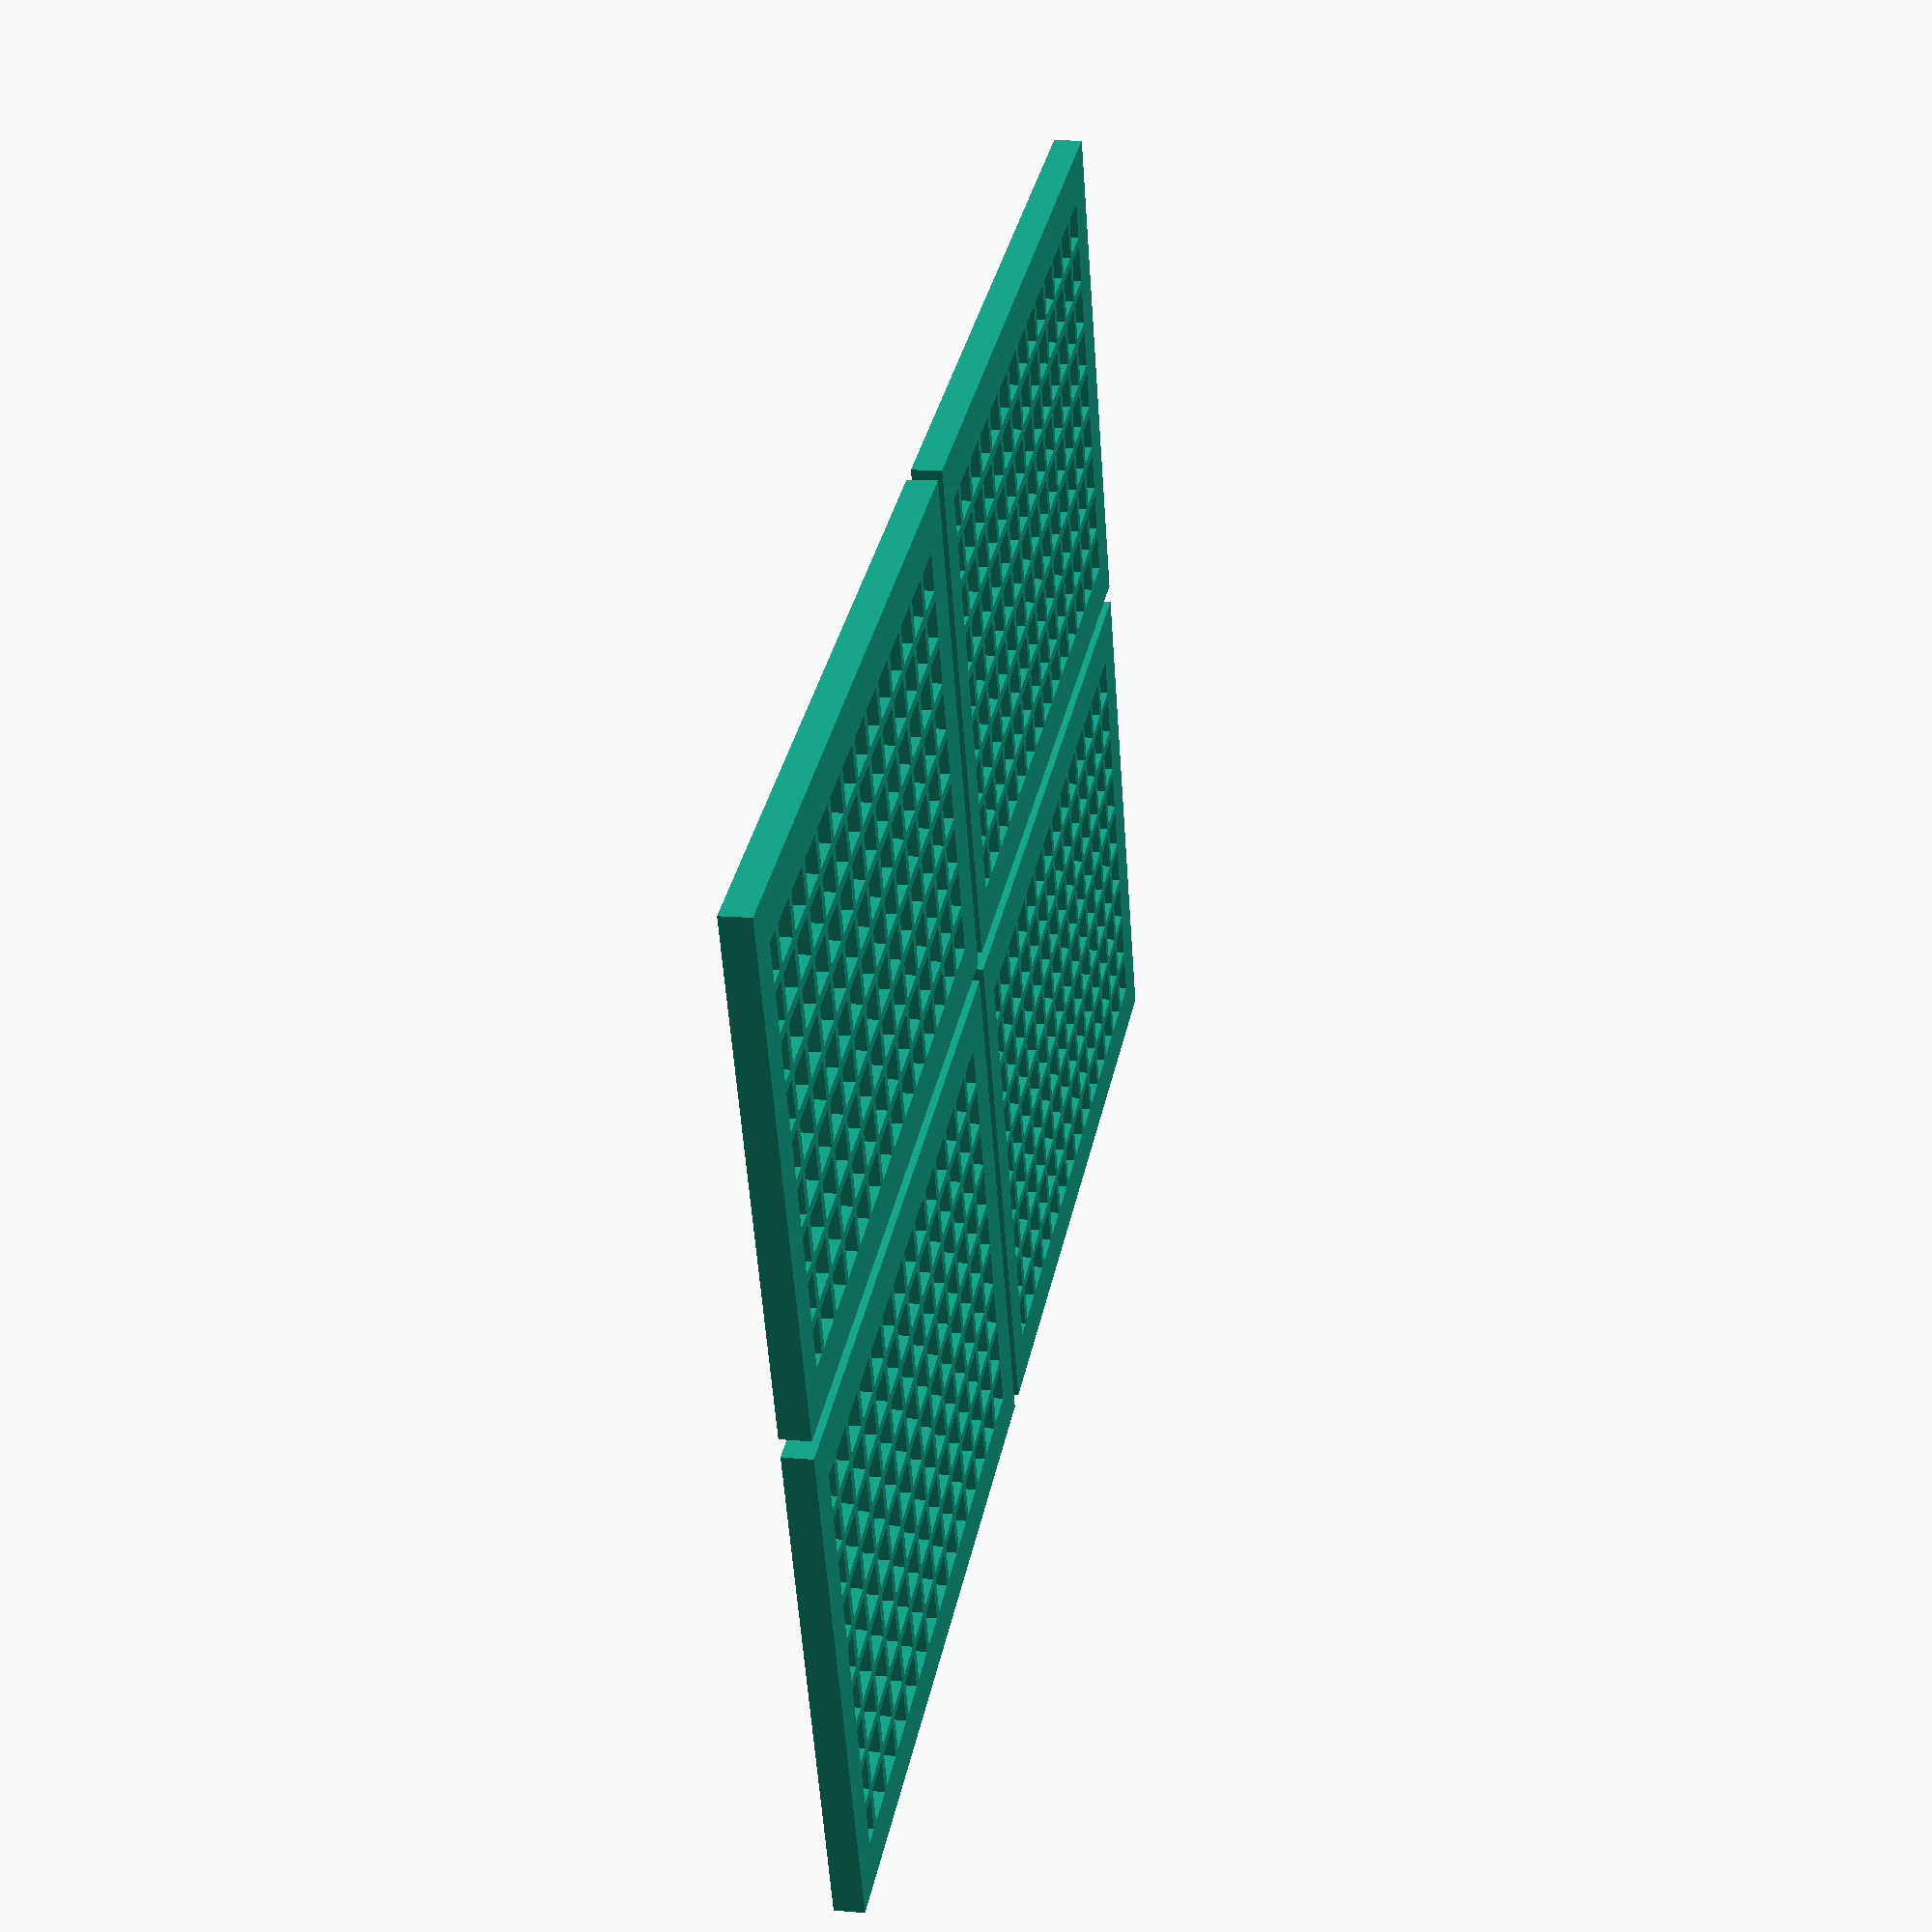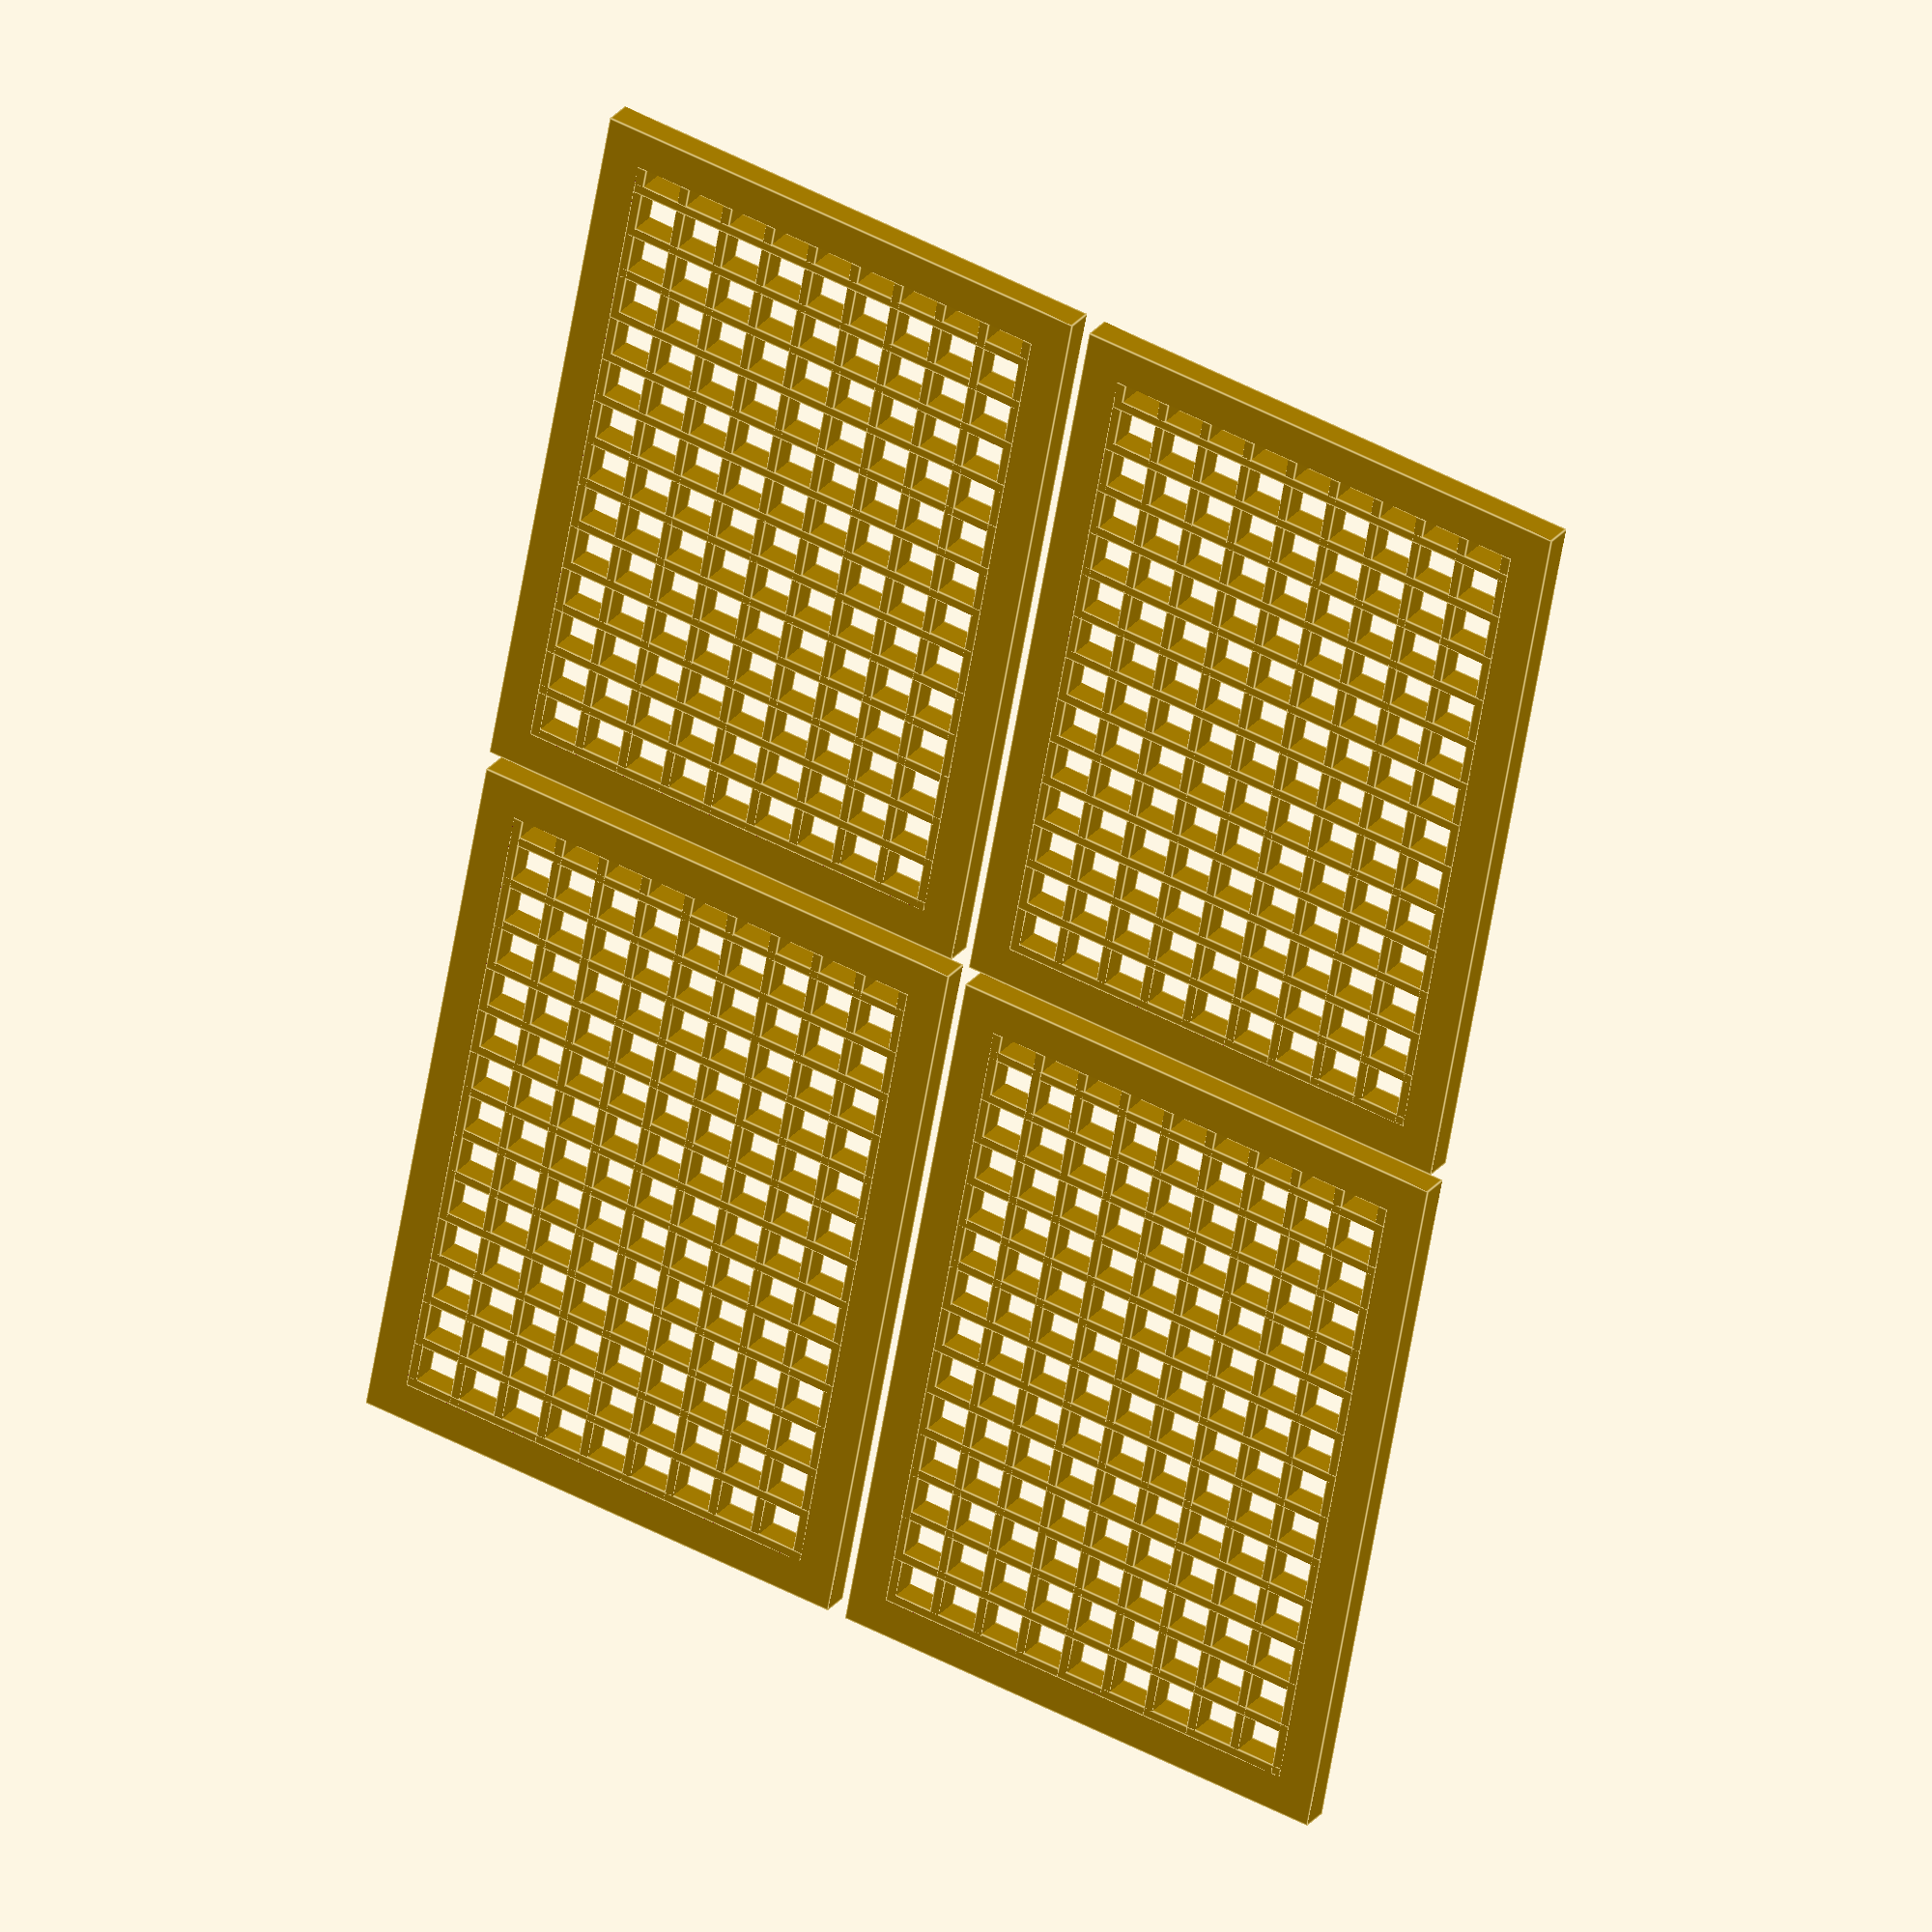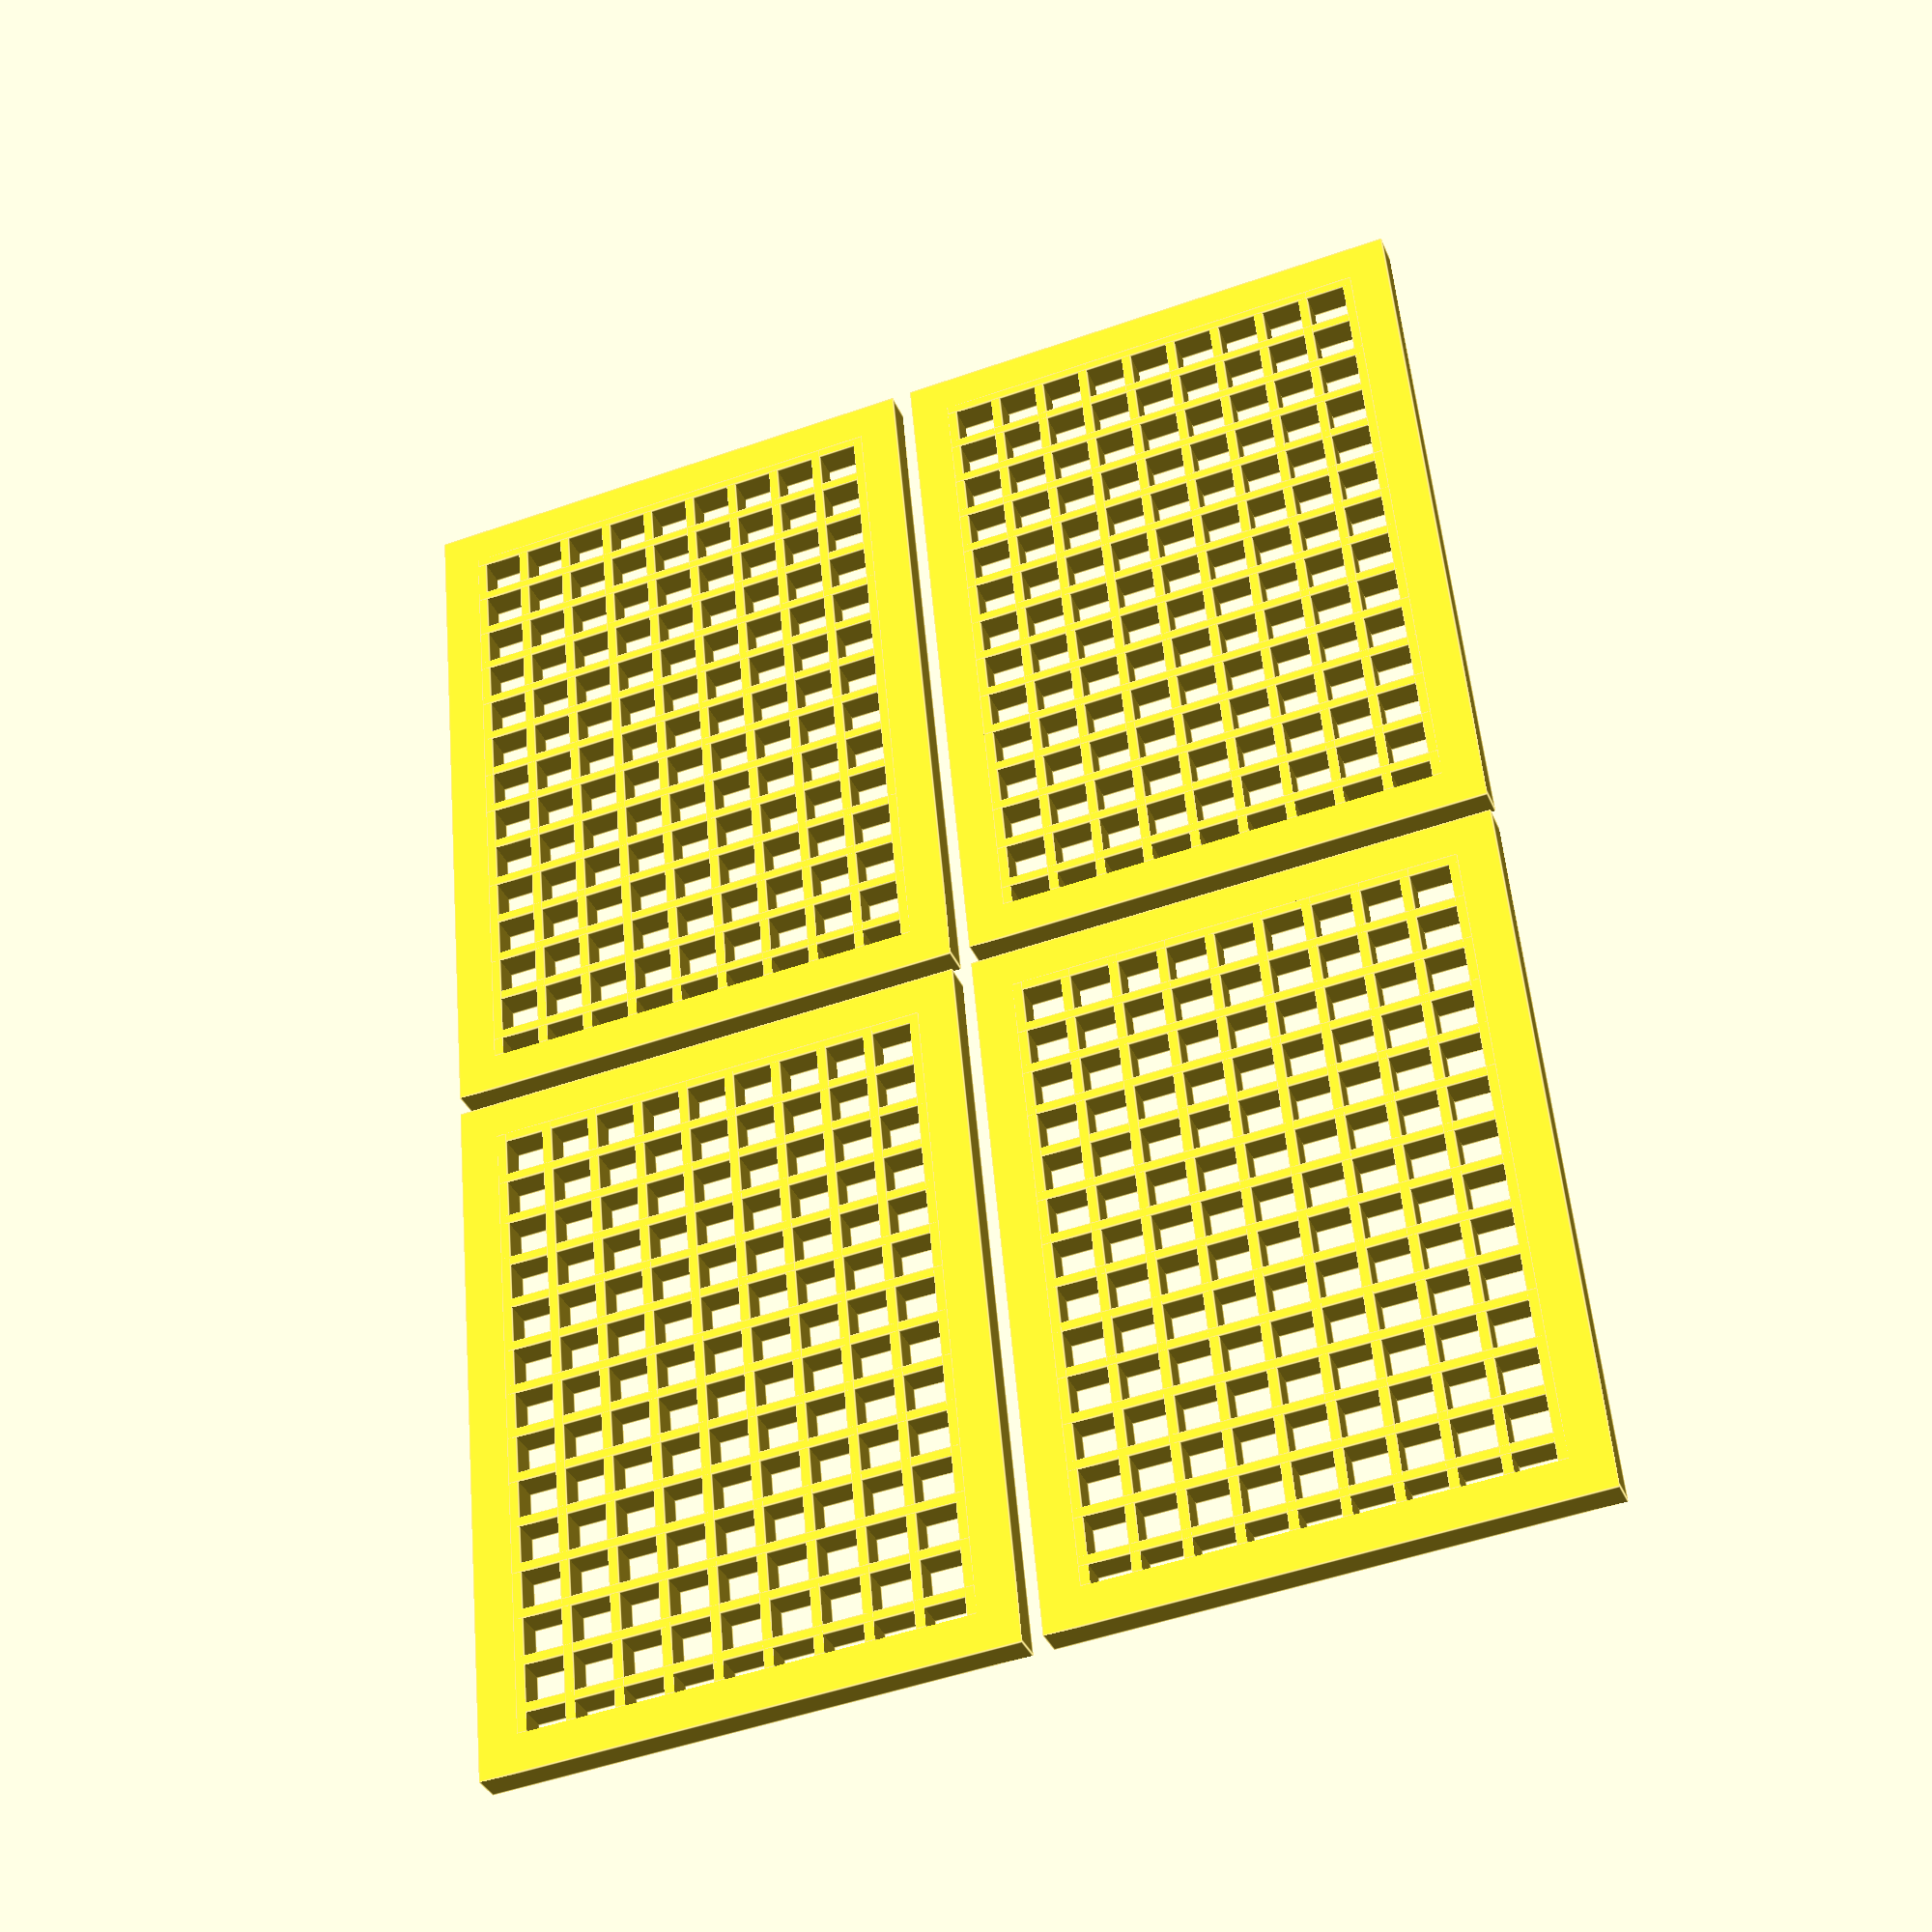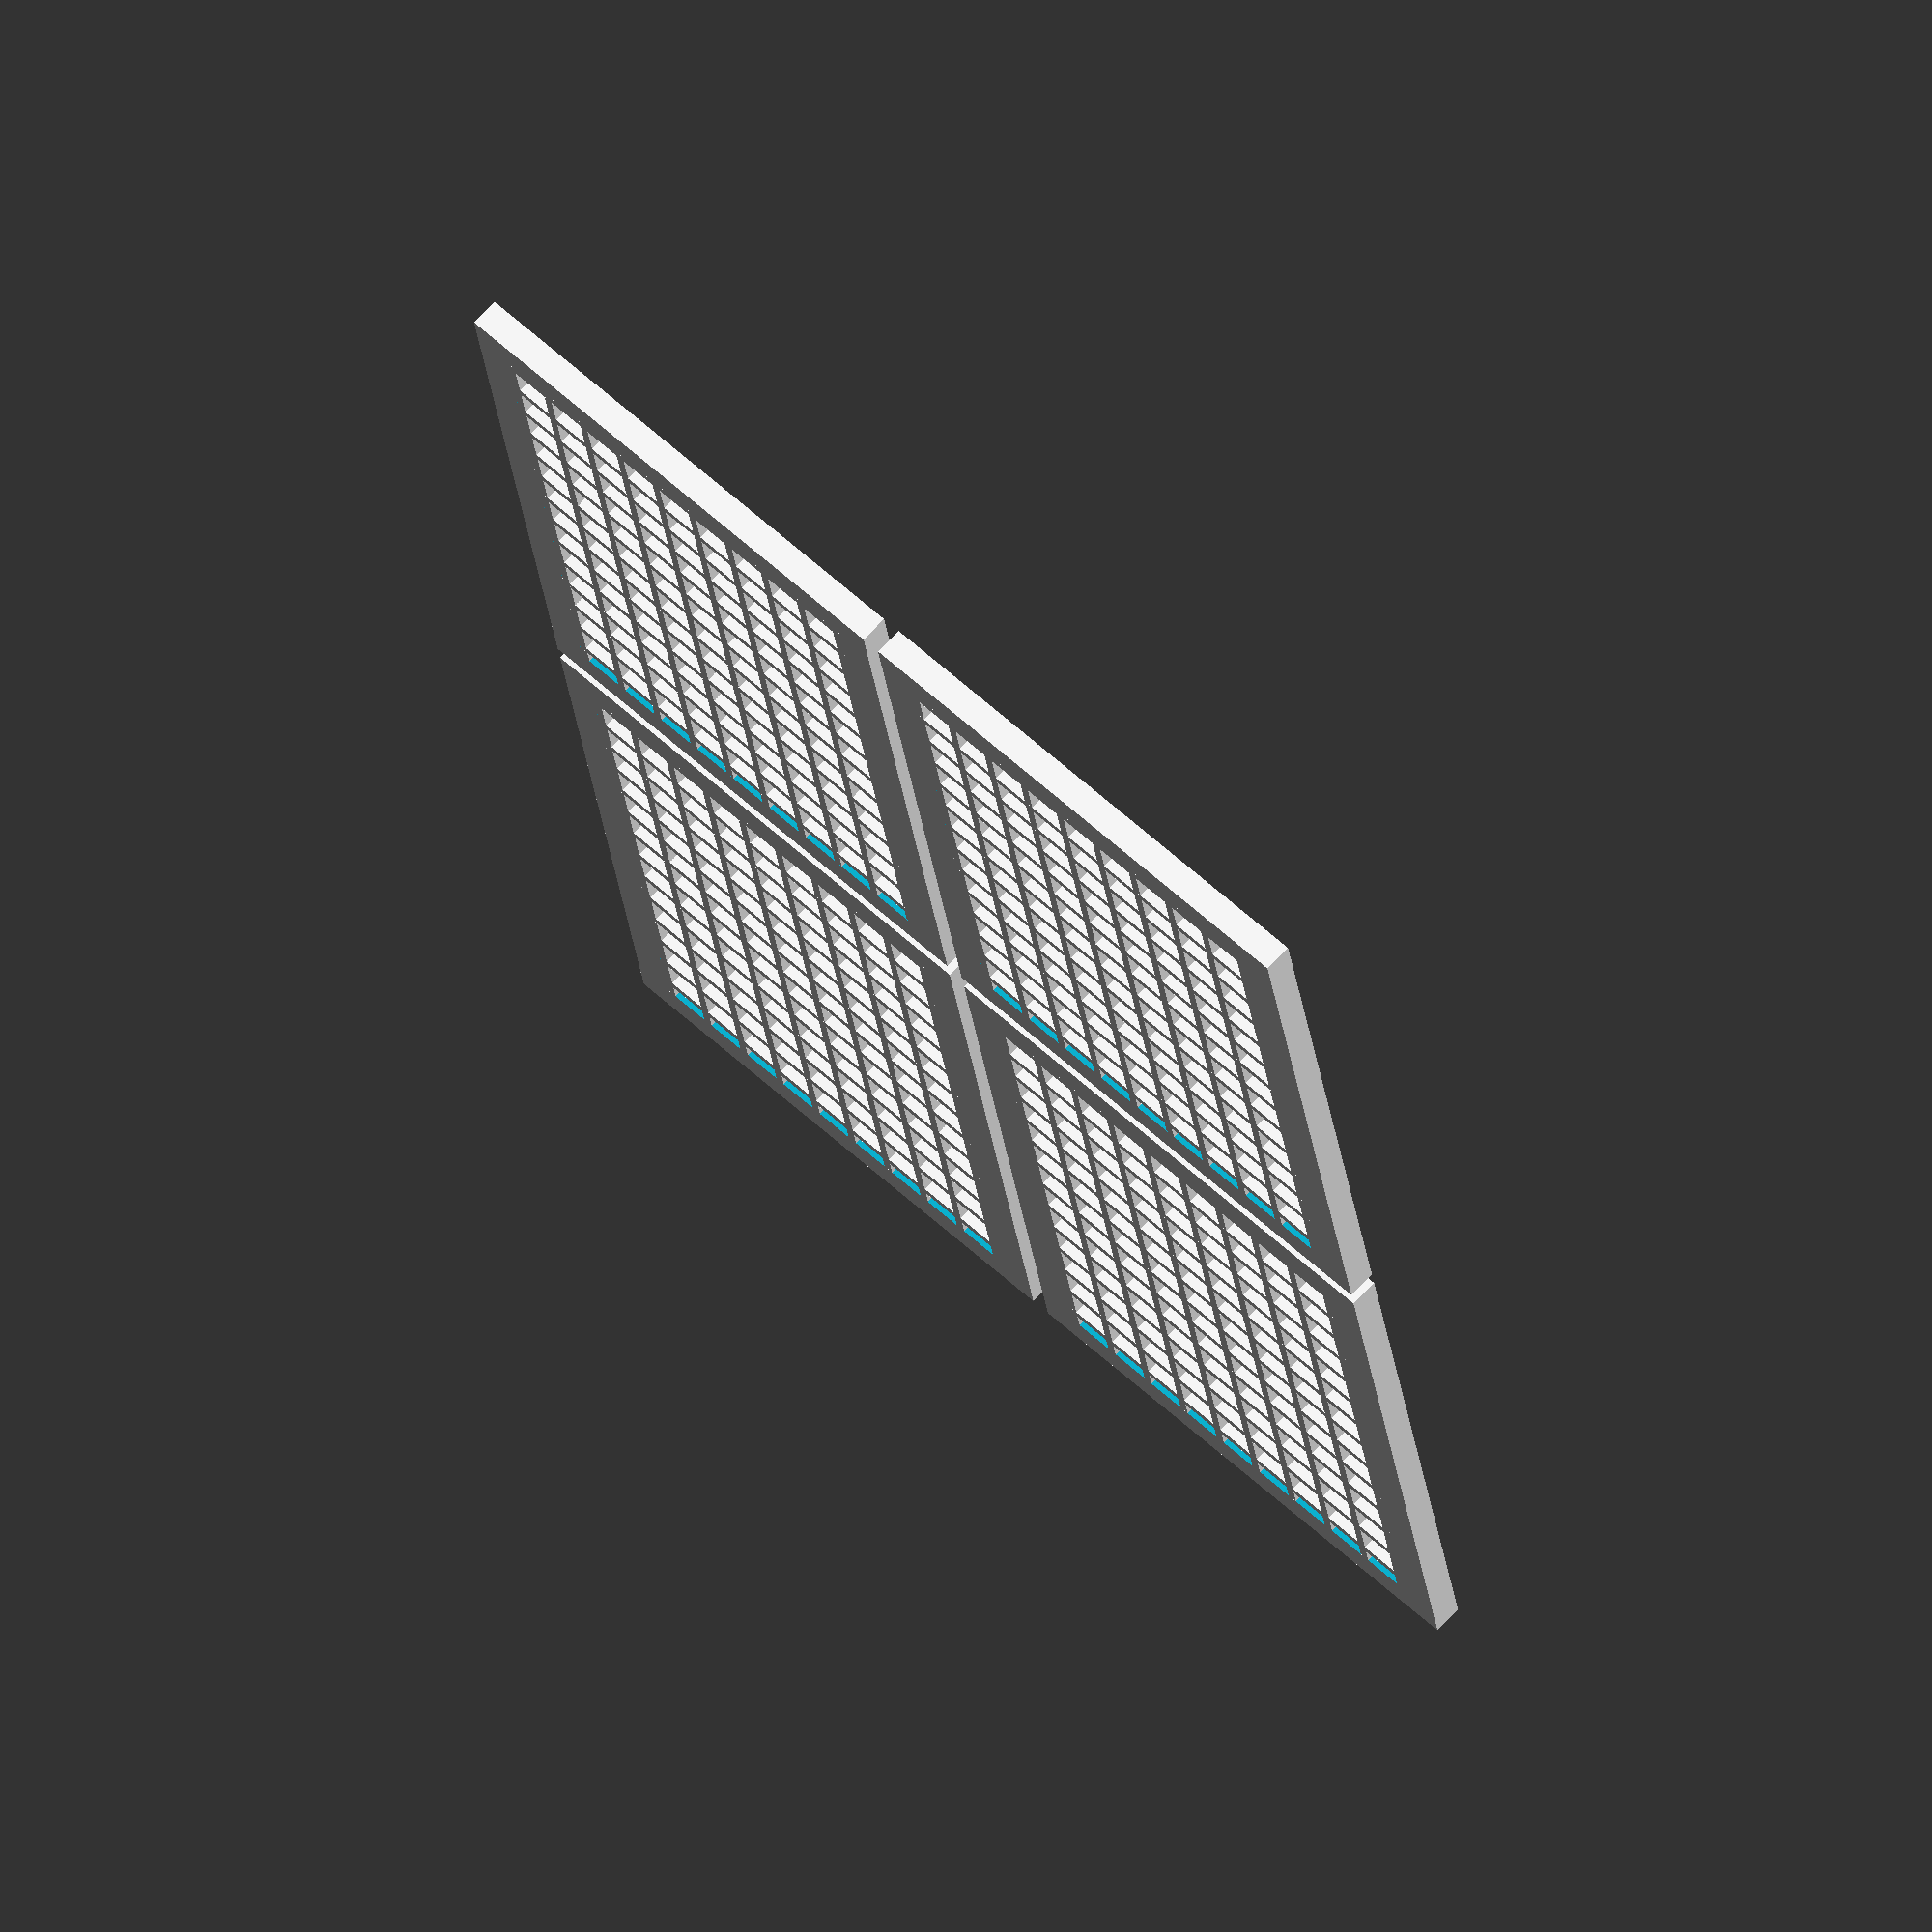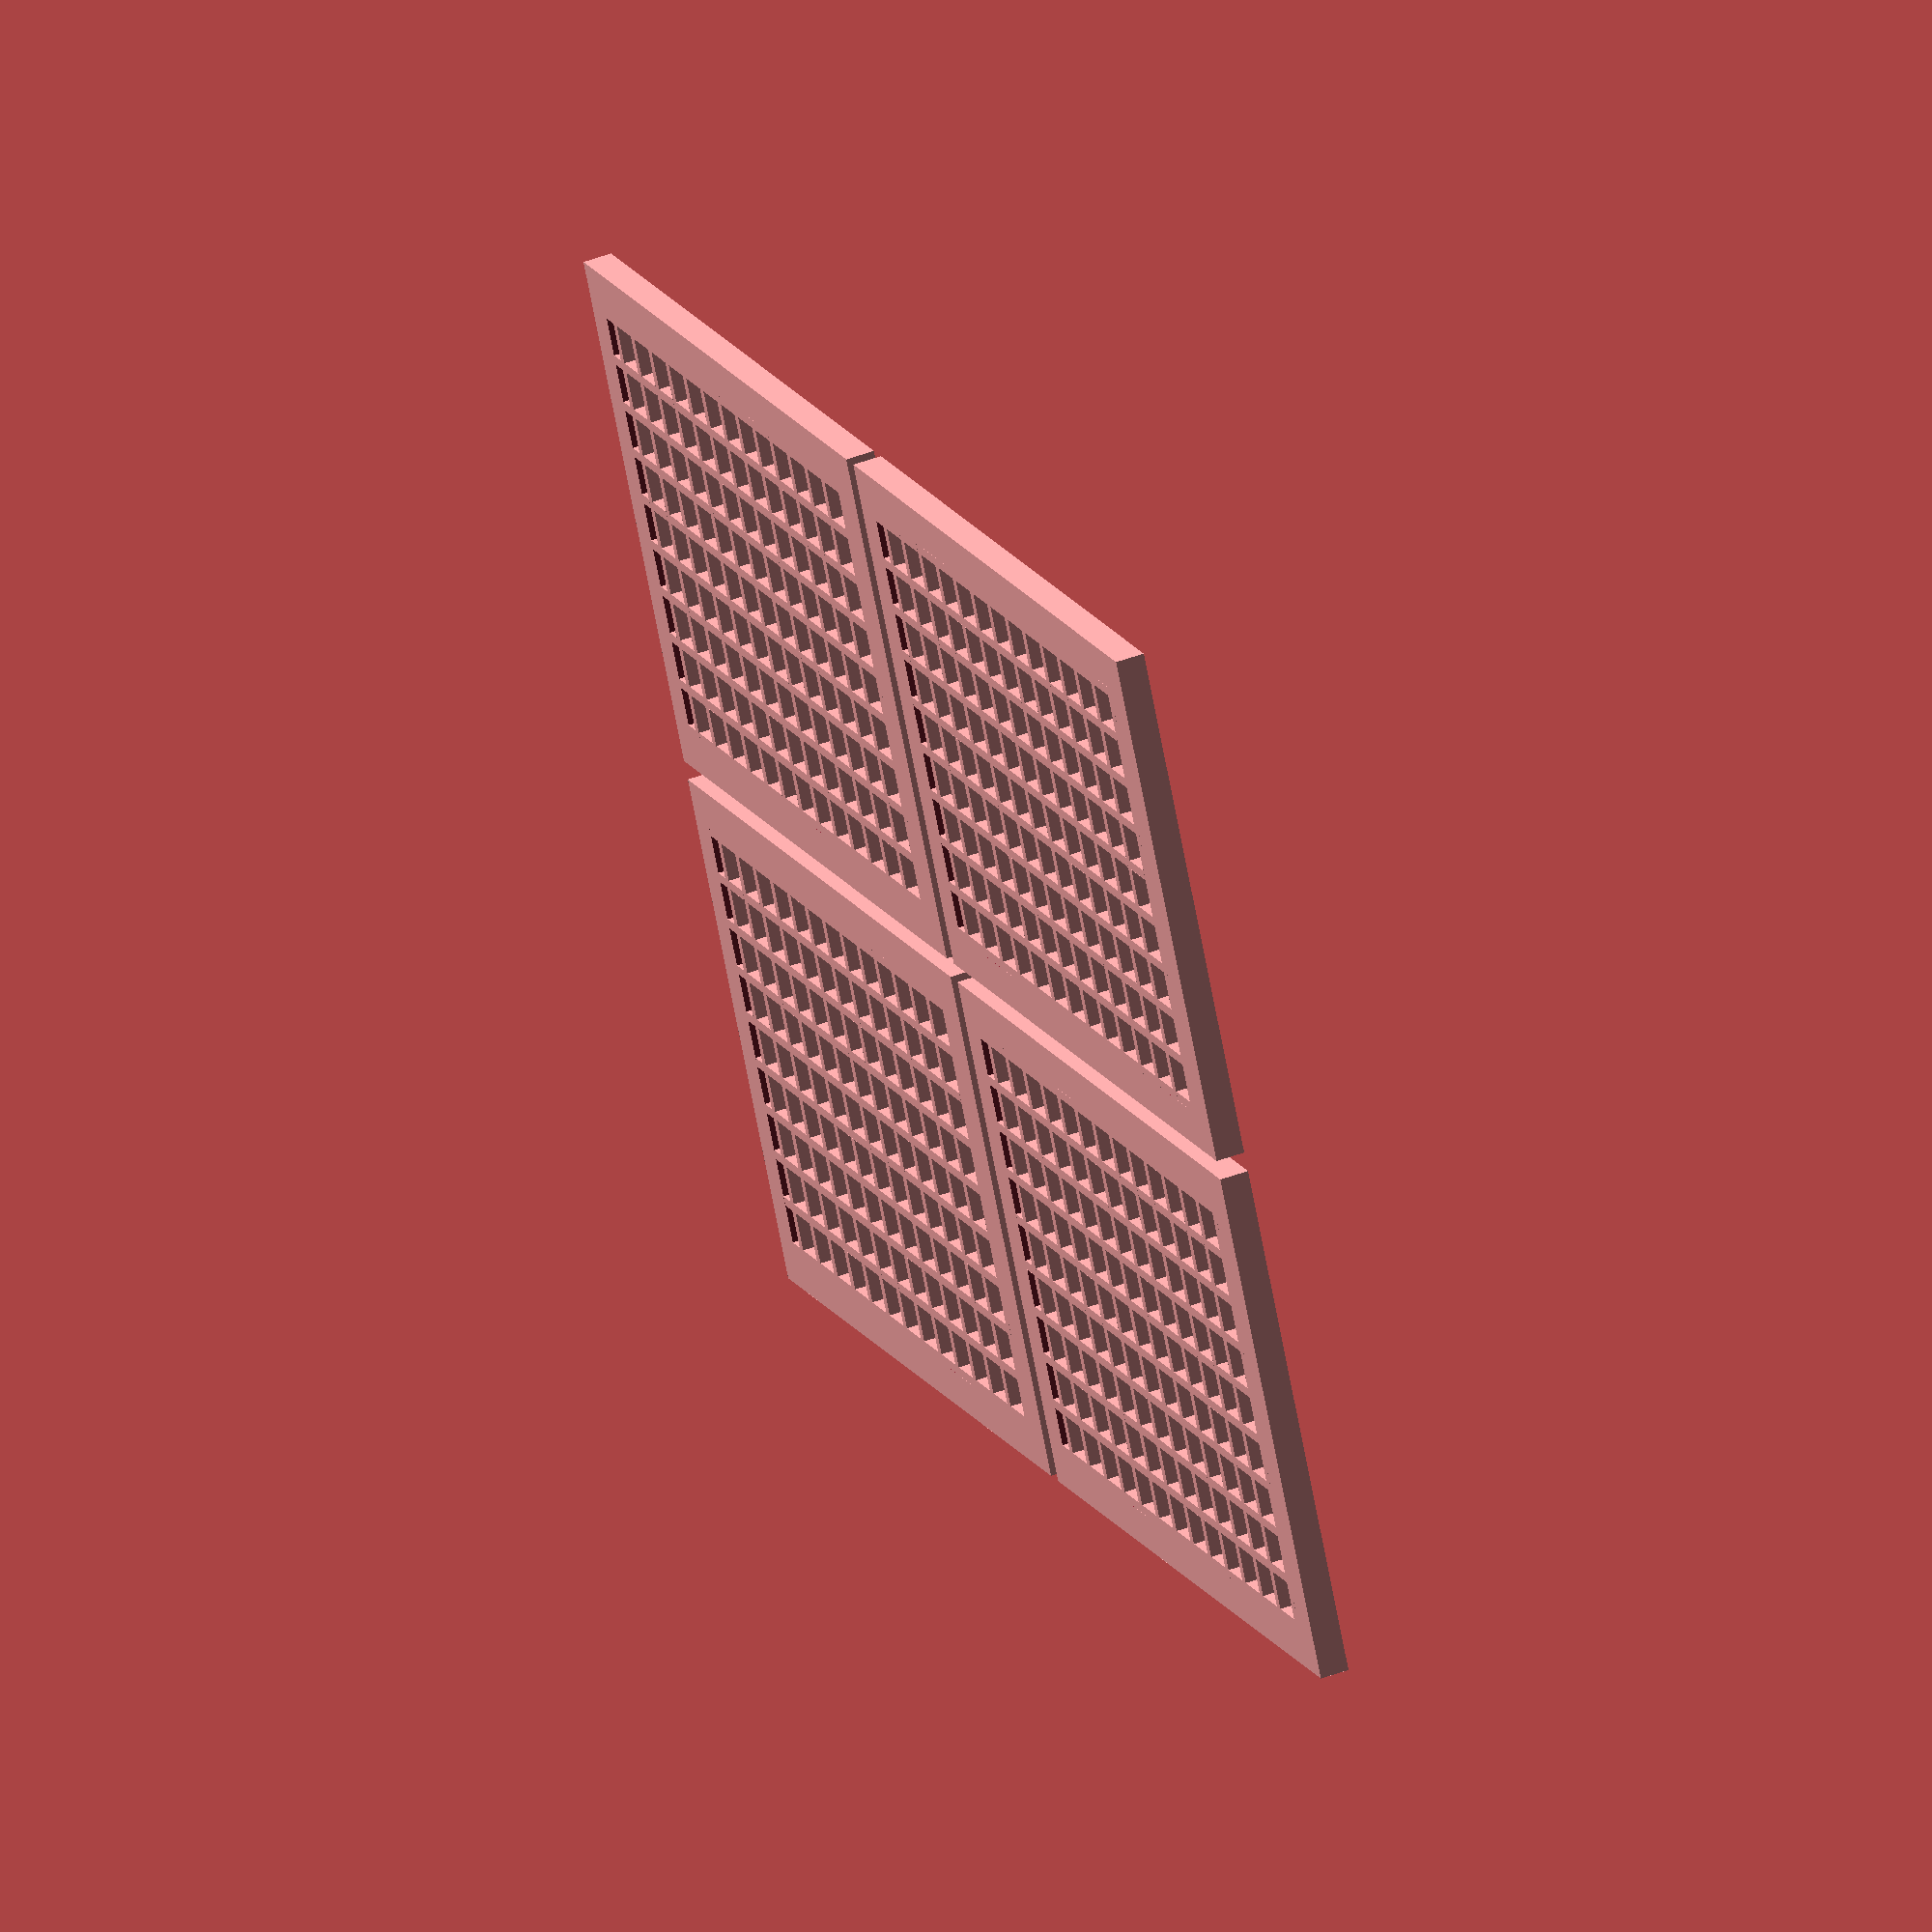
<openscad>
module grid(

//------------parameters---------------------------
// overall size of X dimension
gridX=62,  
// overall size of Y dimension
gridY=60,  
// X border size
borderX=2, 
// Y border size
borderY=2, 
// width of solid part of grid
meshSolid=0.5,
// width of blank part of grid 
meshSpace=2,  
// thickness in Z direction
thickness=1,

// If you want it round, set to "true". For rectangular to "false". If "true" is set, then only gridX and borderX are used as diameters and gridY and borderY are simply ignored
flag_round=false
){

//-------------------------------------------------
meshX=gridX-(borderX*2);
meshY=gridY-(borderY*2);
nX=meshX/(meshSolid+meshSpace);
nY=meshY/(meshSolid+meshSpace);

// Generate mesh as module
module myMesh(){
    for (i=[0:nX]) {
         translate([-(meshX/2)+i*(meshSolid+meshSpace),-meshY/2,-thickness/2]){
             cube(size=[meshSolid,meshY,thickness],center=false);
         };
    }

    for (i=[0:nY]) {
        translate([-meshX/2,-(meshY/2)+i*(meshSolid+meshSpace),-thickness/2]){
           cube(size=[meshX,meshSolid,thickness],center=false);
        };

    }
}

if (flag_round==true) {
    
    // Genrate frame (Round)
    inner_radius = (gridX-2*borderX)/2;
    difference() {
        cylinder(r=gridX/2, h=thickness, center=true);
        translate([0,0,-0.1]) {
            cylinder(r=inner_radius, h=thickness+0.2, center=true);
        };
    }

    intersection() {
        cylinder(r=inner_radius,h=thickness, center=true);
        myMesh();
    };
    
} else {
    
    // Generate frame (rectancular)
    difference() {
        cube (size=[gridX,gridY,thickness],center=true);
        translate([0,0,-0.1]) {
            cube (size=[meshX,meshY,thickness+0.5],center=true);
        }
    }
    myMesh();
}
}
d=35;
h=15;
w=130;
offset=6;
th=1;
sh=1.5;
slh=2*h+8*th;
sld=d-8*th;
first=8;
translate([(sld+th)/2,(slh+th)/2,0]) 
grid(sld,slh,2,2,0.5,2,1.5*th);
translate([-(sld+th)/2,(slh+th)/2,0]) 
grid(sld,slh,2,2,0.5,2,1.5*th);
translate([(sld+th)/2,-(slh+th)/2,0]) 
grid(sld,slh,2,2,0.5,2,1.5*th);
translate([-(sld+th)/2,-(slh+th)/2,0]) 
grid(sld,slh,2,2,0.5,2,1.5*th);

</openscad>
<views>
elev=166.9 azim=290.3 roll=78.2 proj=p view=solid
elev=332.8 azim=349.5 roll=209.6 proj=o view=edges
elev=34.9 azim=174.8 roll=20.7 proj=p view=edges
elev=289.6 azim=188.7 roll=223.2 proj=o view=solid
elev=133.6 azim=298.3 roll=293.1 proj=o view=solid
</views>
